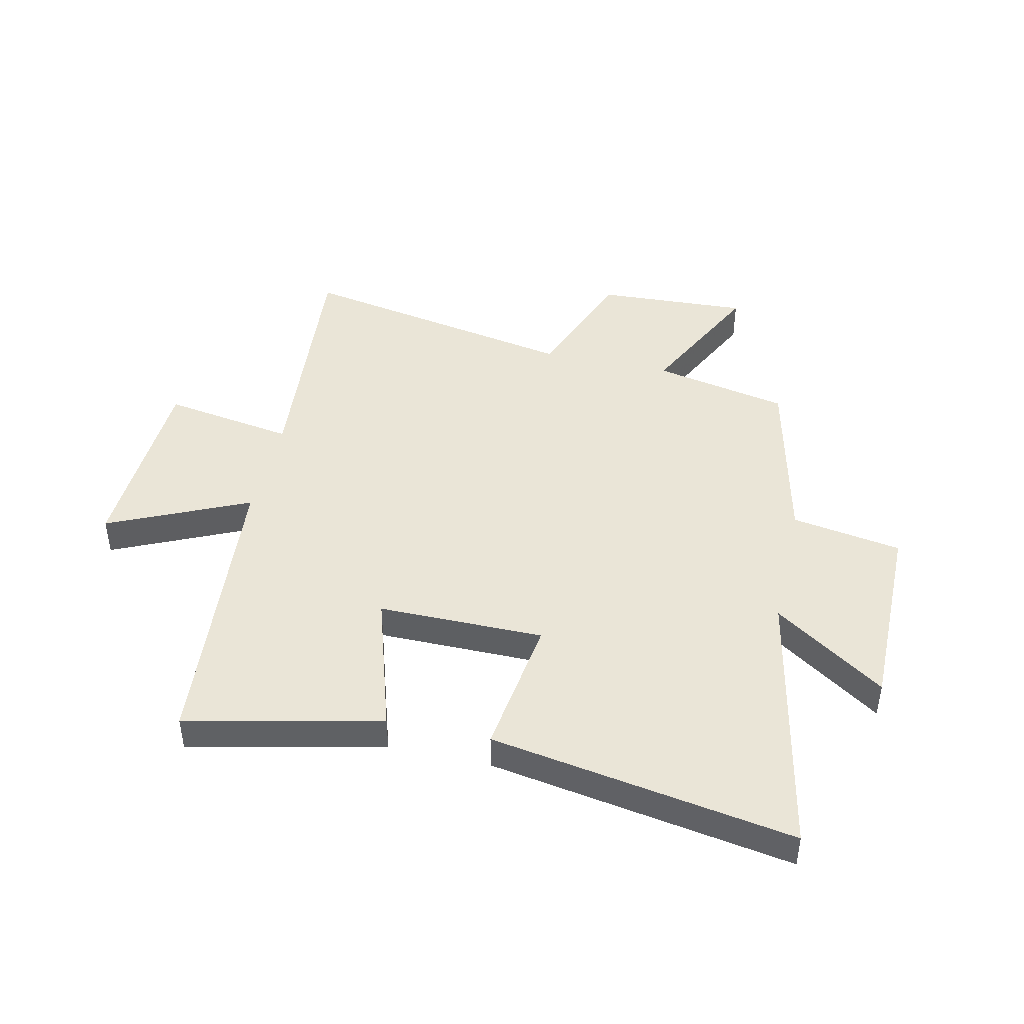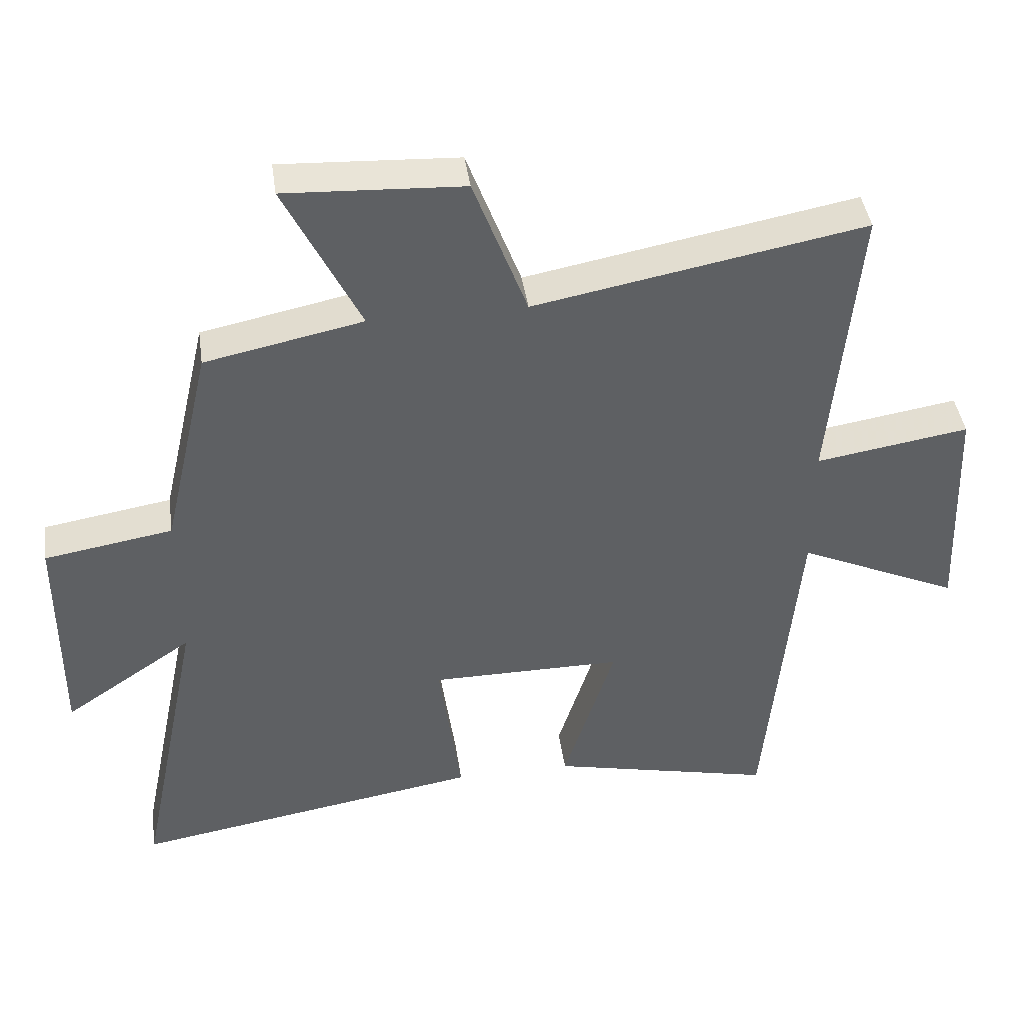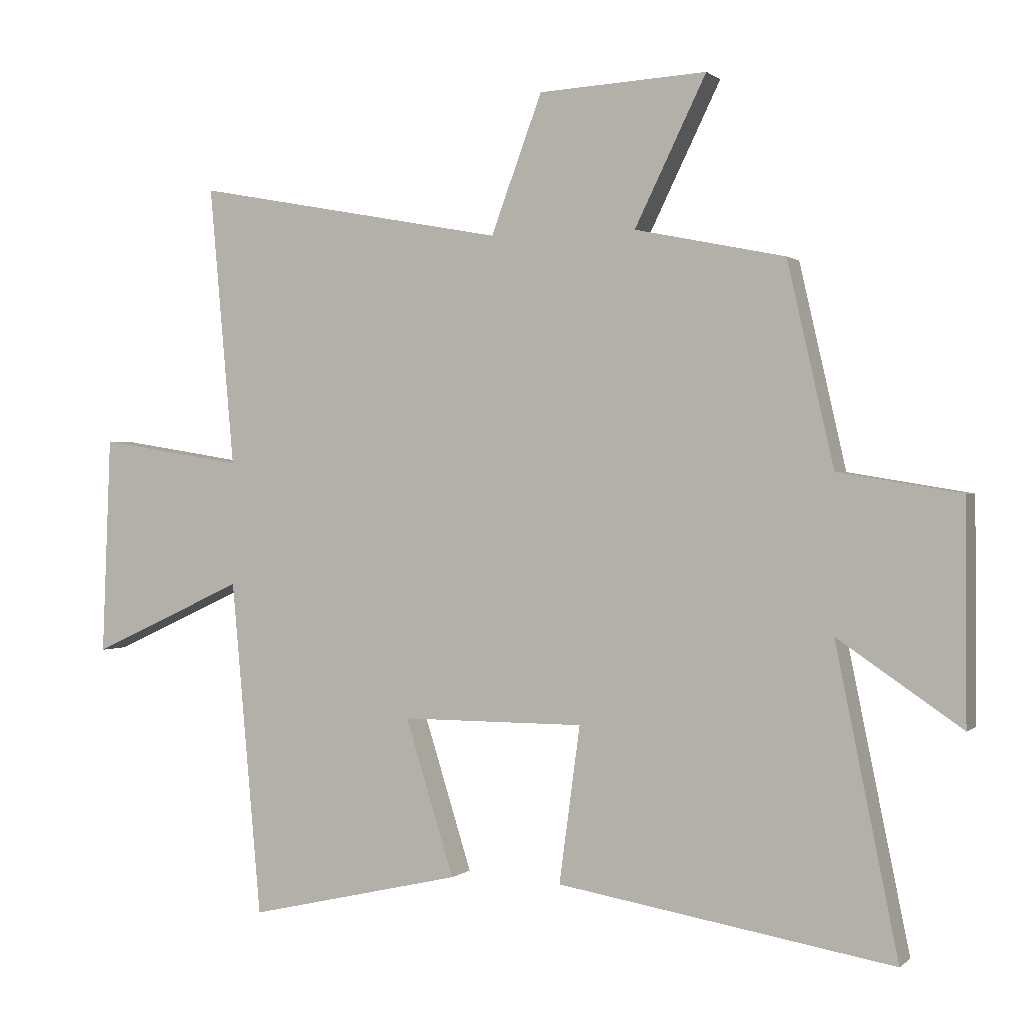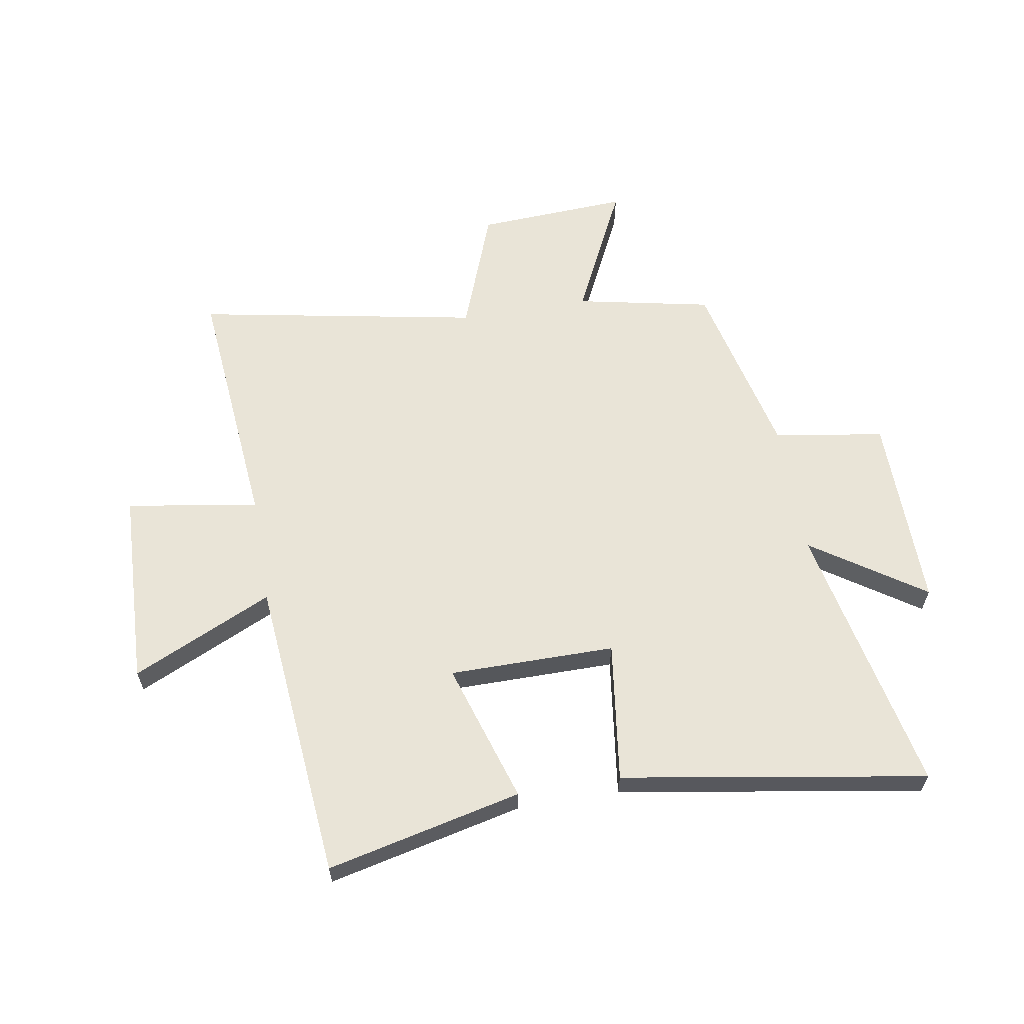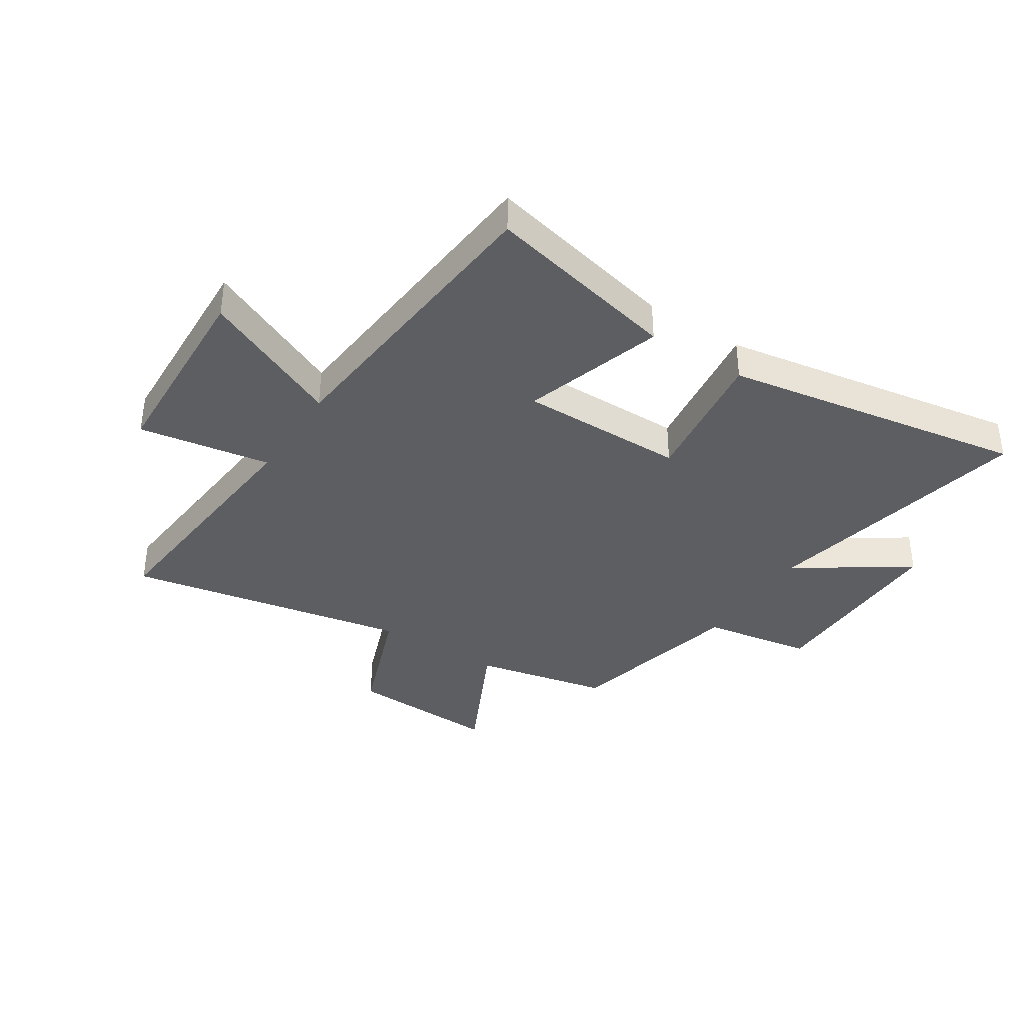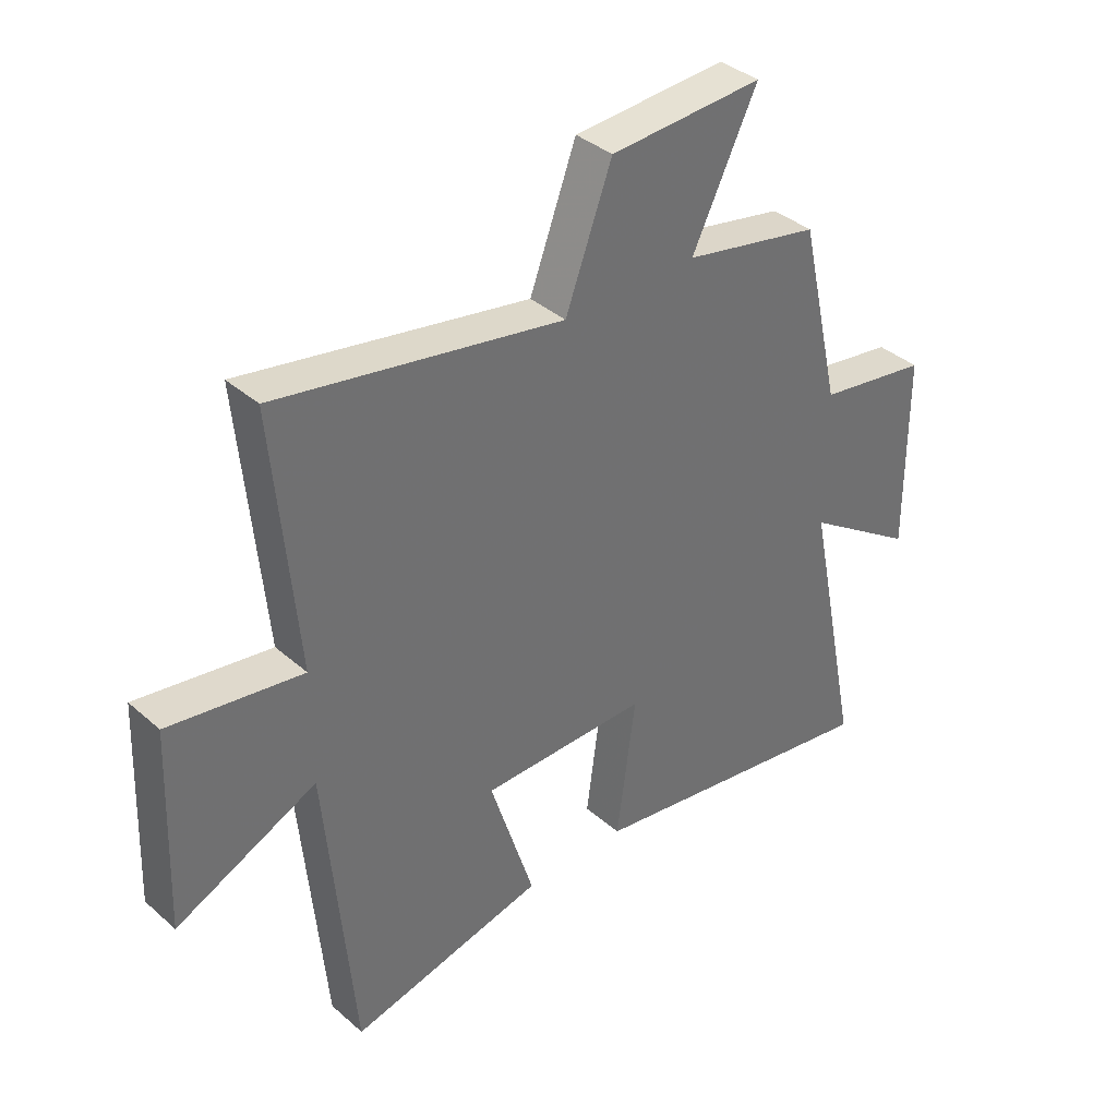
<metadata>
{"format":"obj","ext":"obj","renderer":"f3d","projection":"perspective","resolution":1024,"background":"white","views":[{"elev":44.4,"azim":-167.2,"up":"+Y"},{"elev":42.6,"azim":-8.1,"up":"+Z"},{"elev":0.6,"azim":-157.8,"up":"+Z"},{"elev":61.1,"azim":170.3,"up":"+Y"},{"elev":-37.4,"azim":147.2,"up":"+Y"},{"elev":37.7,"azim":137.9,"up":"+Z"}]}
</metadata>
<code>
v -0.598 0.07 -0.588
v -0.5 0.07 -0.109
v -0.695 0.07 -0.241
v -0.693 0.07 0.101
v -0.5 0.07 0.133
v -0.427 0.07 0.451
v -0.19 0.07 0.5
v -0.303 0.07 0.731
v -0.037 0.07 0.717
v 0.044 0.07 0.5
v 0.54 0.07 0.593
v 0.5 0.07 0.149
v 0.731 0.07 0.186
v 0.745 0.07 -0.16
v 0.5 0.07 -0.047
v 0.452 0.07 -0.578
v 0.112 0.07 -0.5
v 0.189 0.07 -0.254
v -0.101 0.07 -0.254
v -0.068 0.07 -0.5
v -0.598 0 -0.588
v -0.5 0 -0.109
v -0.695 0 -0.241
v -0.693 0 0.101
v -0.5 0 0.133
v -0.427 0 0.451
v -0.19 0 0.5
v -0.303 0 0.731
v -0.037 0 0.717
v 0.044 0 0.5
v 0.54 0 0.593
v 0.5 0 0.149
v 0.731 0 0.186
v 0.745 0 -0.16
v 0.5 0 -0.047
v 0.452 0 -0.578
v 0.112 0 -0.5
v 0.189 0 -0.254
v -0.101 0 -0.254
v -0.068 0 -0.5
f 19 20 1 2
f 18 19 2
f 15 16 17 18
f 15 18 2
f 12 13 14 15
f 12 15 2
f 10 11 12 2
f 7 8 9 10
f 5 6 7 10
f 5 10 2 3
f 3 4 5
f 22 21 40 39
f 22 39 38
f 38 37 36 35
f 22 38 35
f 35 34 33 32
f 22 35 32
f 22 32 31 30
f 30 29 28 27
f 30 27 26 25
f 23 22 30 25
f 25 24 23
f 1 21 22 2
f 2 22 23 3
f 3 23 24 4
f 4 24 25 5
f 5 25 26 6
f 6 26 27 7
f 7 27 28 8
f 8 28 29 9
f 9 29 30 10
f 10 30 31 11
f 11 31 32 12
f 12 32 33 13
f 13 33 34 14
f 14 34 35 15
f 15 35 36 16
f 16 36 37 17
f 17 37 38 18
f 18 38 39 19
f 19 39 40 20
f 20 40 21 1

</code>
